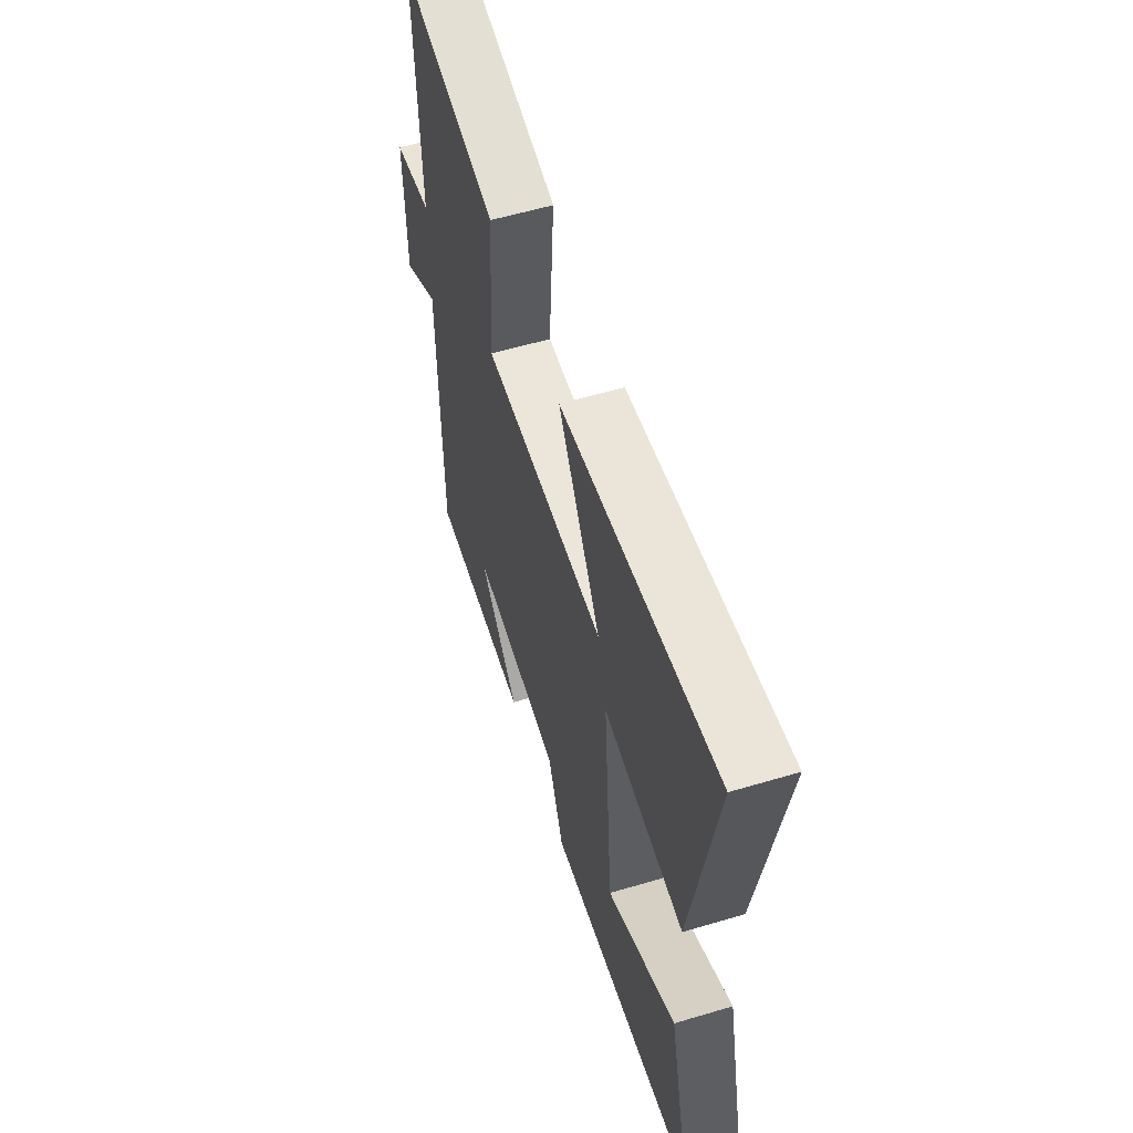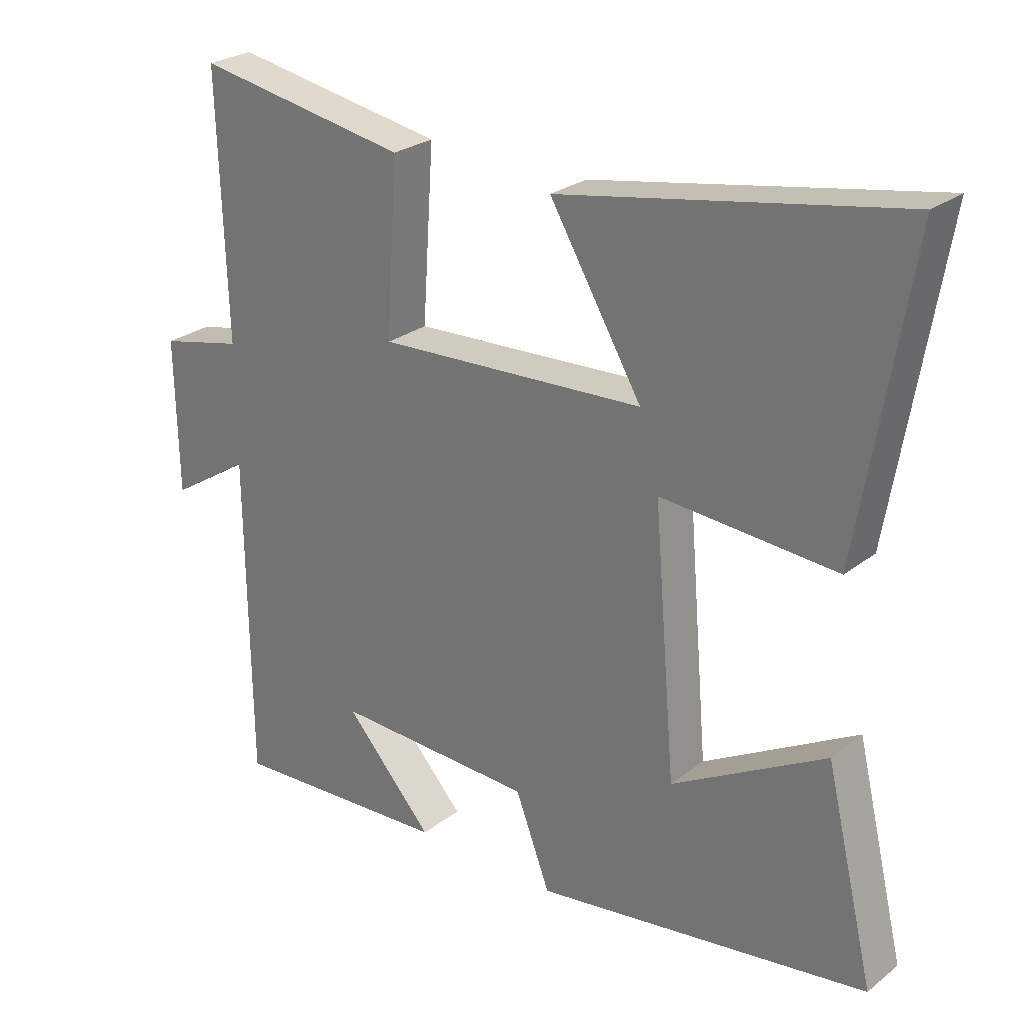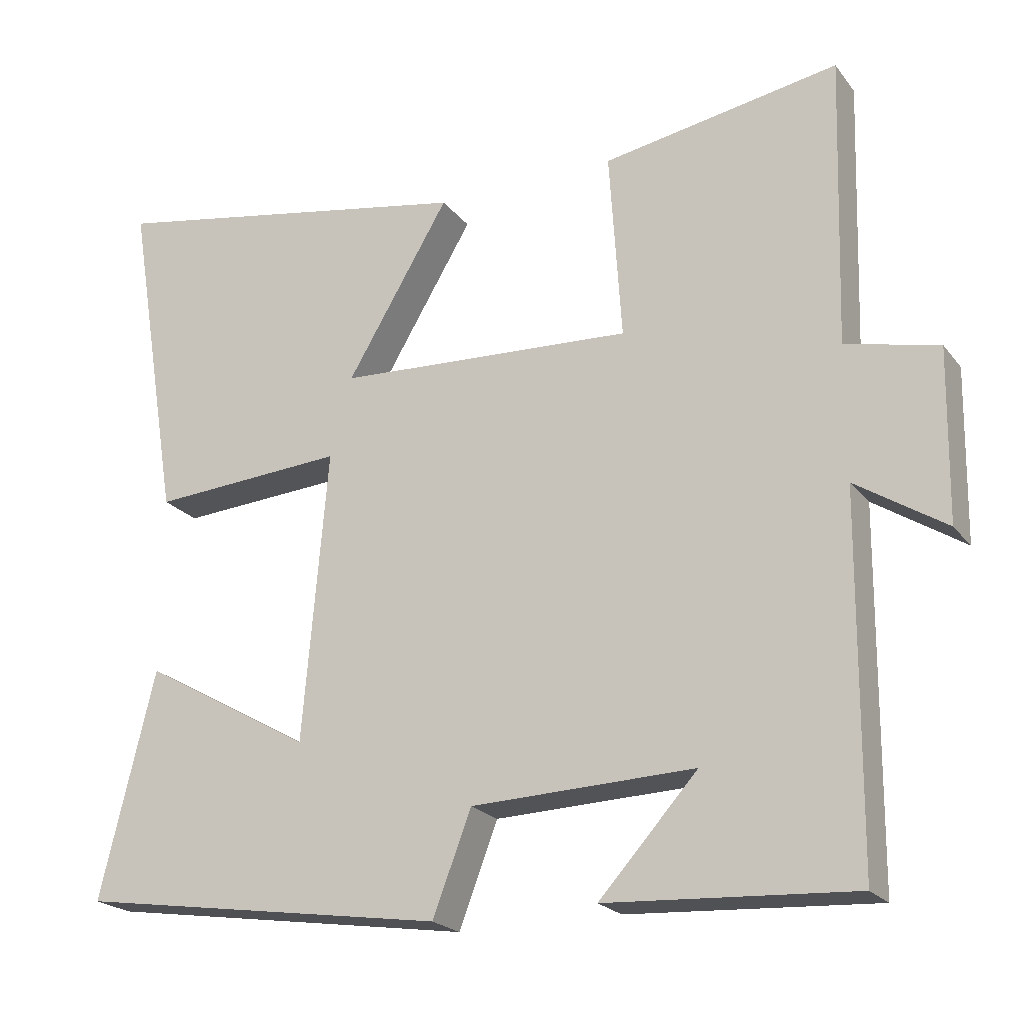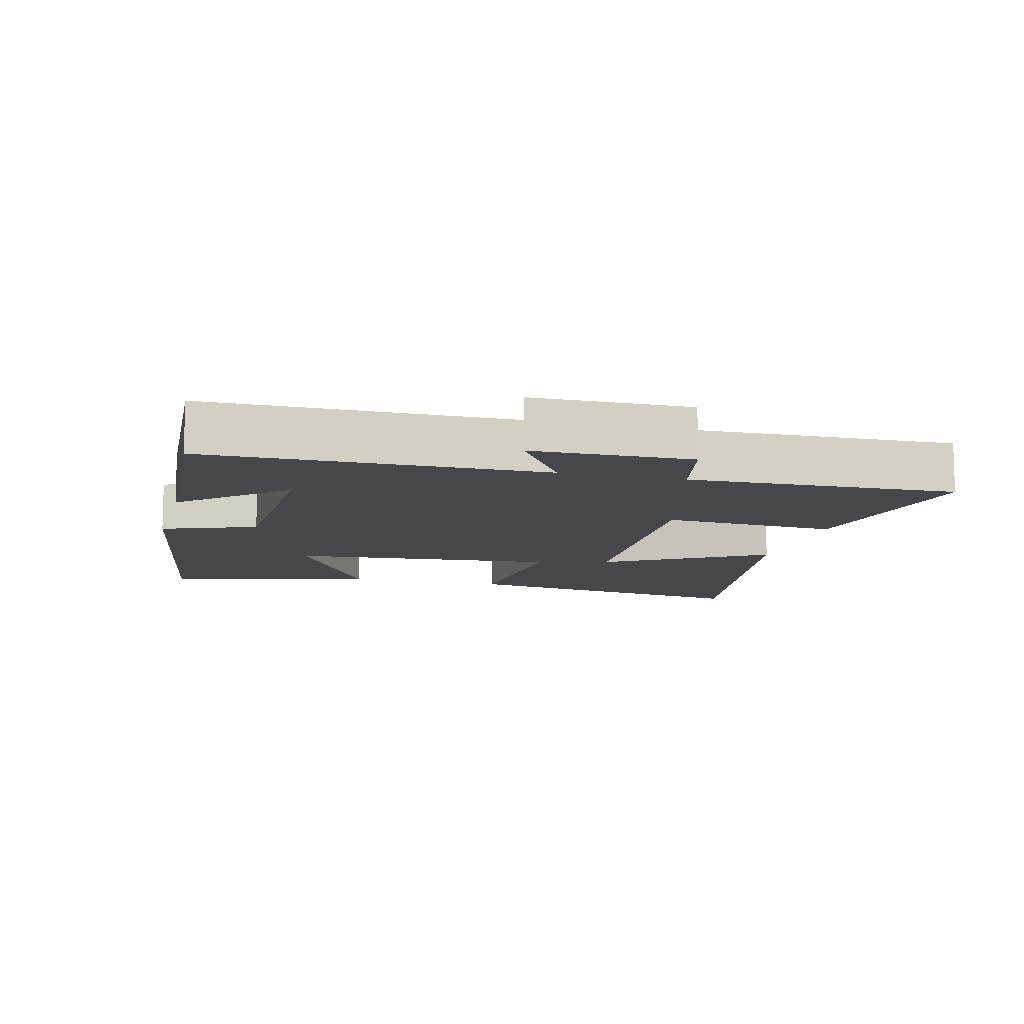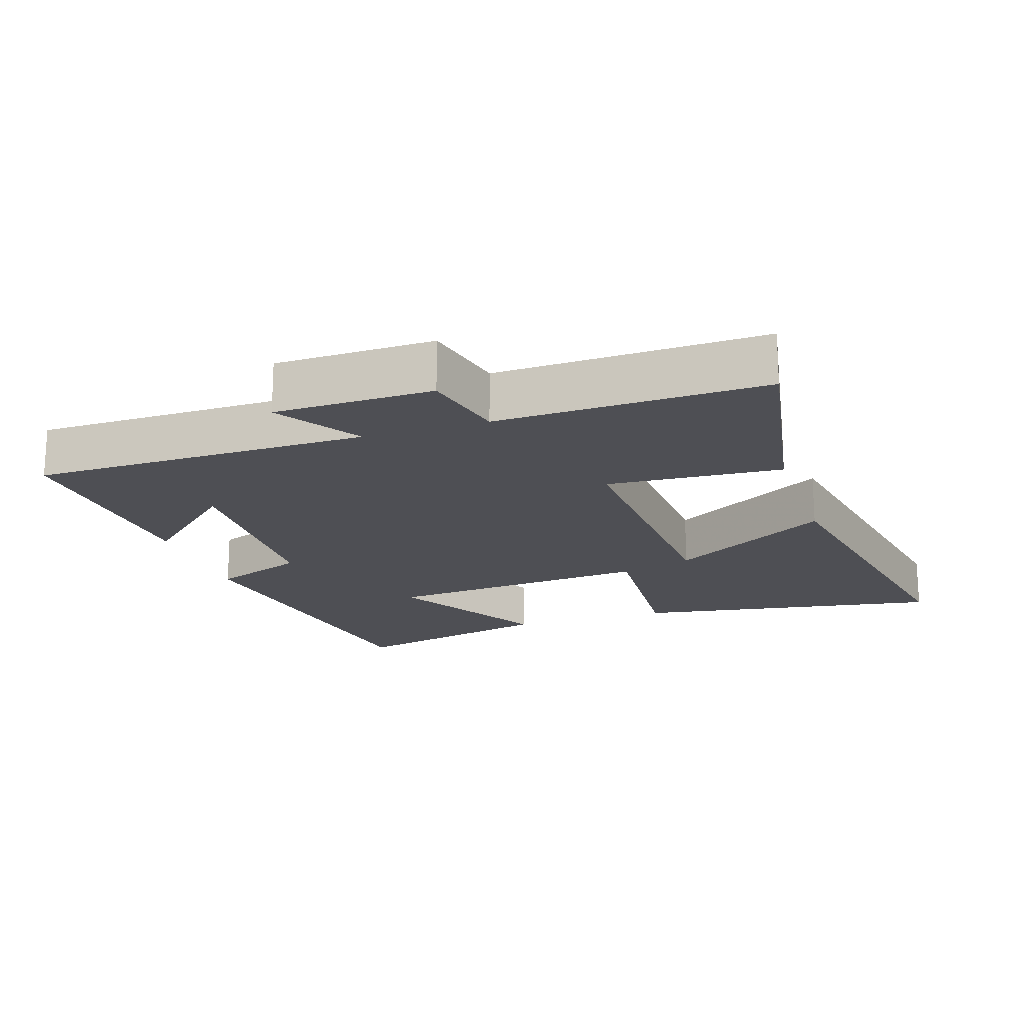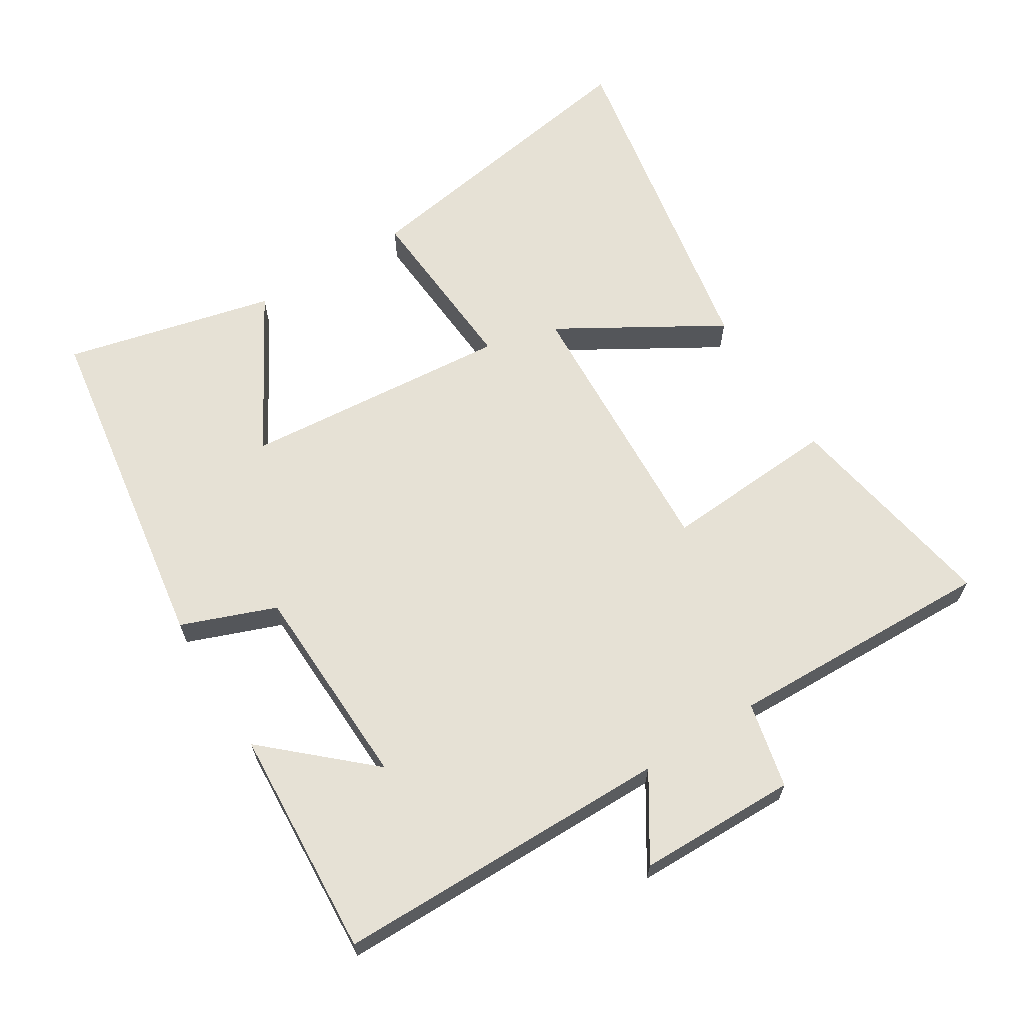
<metadata>
{"format":"obj","ext":"obj","renderer":"f3d","projection":"perspective","resolution":1024,"background":"white","views":[{"elev":58.0,"azim":72.9,"up":"+Z"},{"elev":26.2,"azim":39.7,"up":"+Z"},{"elev":-21.7,"azim":-152.9,"up":"+Z"},{"elev":-10.6,"azim":-104.5,"up":"+Y"},{"elev":-18.4,"azim":-71.8,"up":"+Y"},{"elev":64.6,"azim":-122.0,"up":"+Y"}]}
</metadata>
<code>
v 0.575 0.07 -0.423
v 0.066 0.07 -0.5
v 0.013 0.07 -0.361
v -0.293 0.07 -0.351
v -0.158 0.07 -0.5
v -0.496 0.07 -0.52
v -0.5 0.07 -0.023
v -0.623 0.07 -0.102
v -0.627 0.07 0.132
v -0.5 0.07 0.161
v -0.512 0.07 0.556
v -0.188 0.07 0.5
v -0.205 0.07 0.241
v 0.203 0.07 0.263
v 0.062 0.07 0.5
v 0.575 0.07 0.594
v 0.5 0.07 0.135
v 0.233 0.07 0.153
v 0.267 0.07 -0.245
v 0.5 0.07 -0.113
v 0.575 0 -0.423
v 0.066 0 -0.5
v 0.013 0 -0.361
v -0.293 0 -0.351
v -0.158 0 -0.5
v -0.496 0 -0.52
v -0.5 0 -0.023
v -0.623 0 -0.102
v -0.627 0 0.132
v -0.5 0 0.161
v -0.512 0 0.556
v -0.188 0 0.5
v -0.205 0 0.241
v 0.203 0 0.263
v 0.062 0 0.5
v 0.575 0 0.594
v 0.5 0 0.135
v 0.233 0 0.153
v 0.267 0 -0.245
v 0.5 0 -0.113
f 19 20 1 2
f 18 19 2 3
f 16 17 18
f 14 15 16
f 14 16 18
f 13 14 18 3
f 10 11 12 13
f 7 8 9 10
f 4 5 6
f 4 6 7 10
f 3 4 10 13
f 22 21 40 39
f 23 22 39 38
f 38 37 36
f 36 35 34
f 38 36 34
f 23 38 34 33
f 33 32 31 30
f 30 29 28 27
f 26 25 24
f 30 27 26 24
f 33 30 24 23
f 1 21 22 2
f 2 22 23 3
f 3 23 24 4
f 4 24 25 5
f 5 25 26 6
f 6 26 27 7
f 7 27 28 8
f 8 28 29 9
f 9 29 30 10
f 10 30 31 11
f 11 31 32 12
f 12 32 33 13
f 13 33 34 14
f 14 34 35 15
f 15 35 36 16
f 16 36 37 17
f 17 37 38 18
f 18 38 39 19
f 19 39 40 20
f 20 40 21 1

</code>
